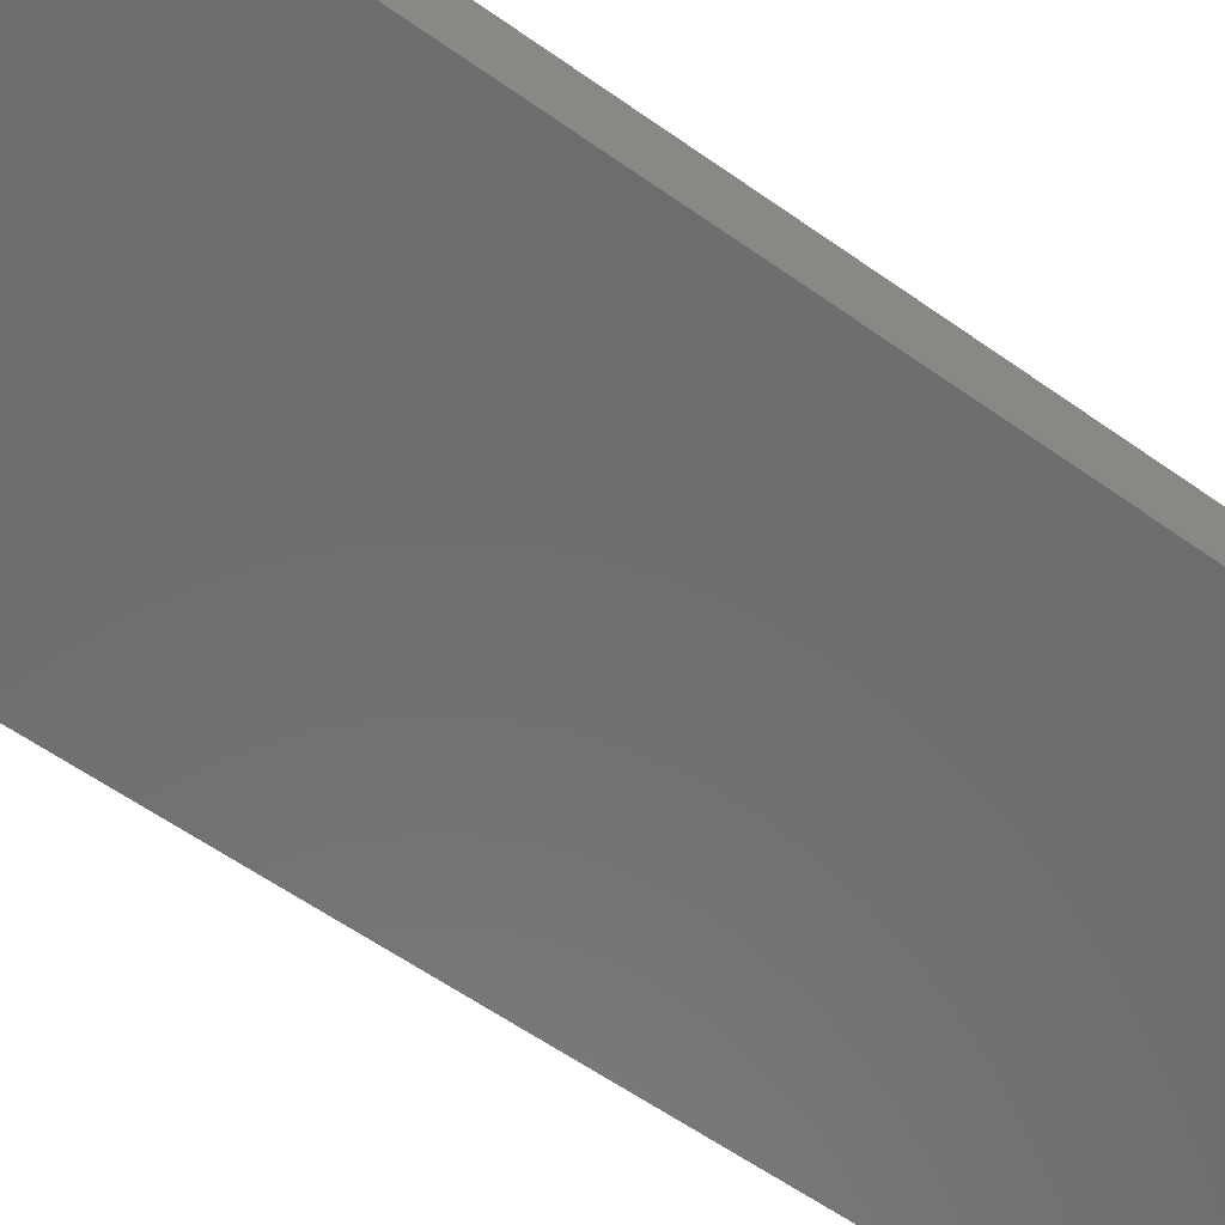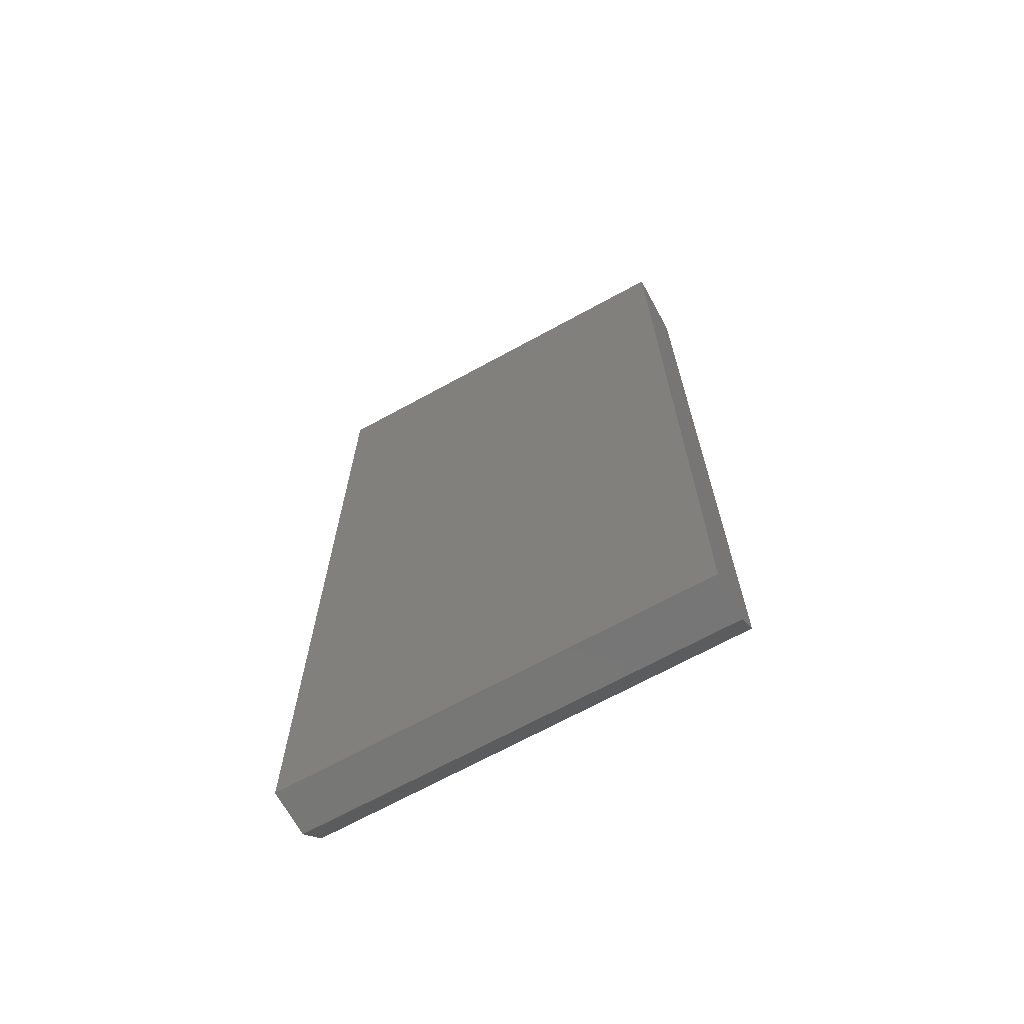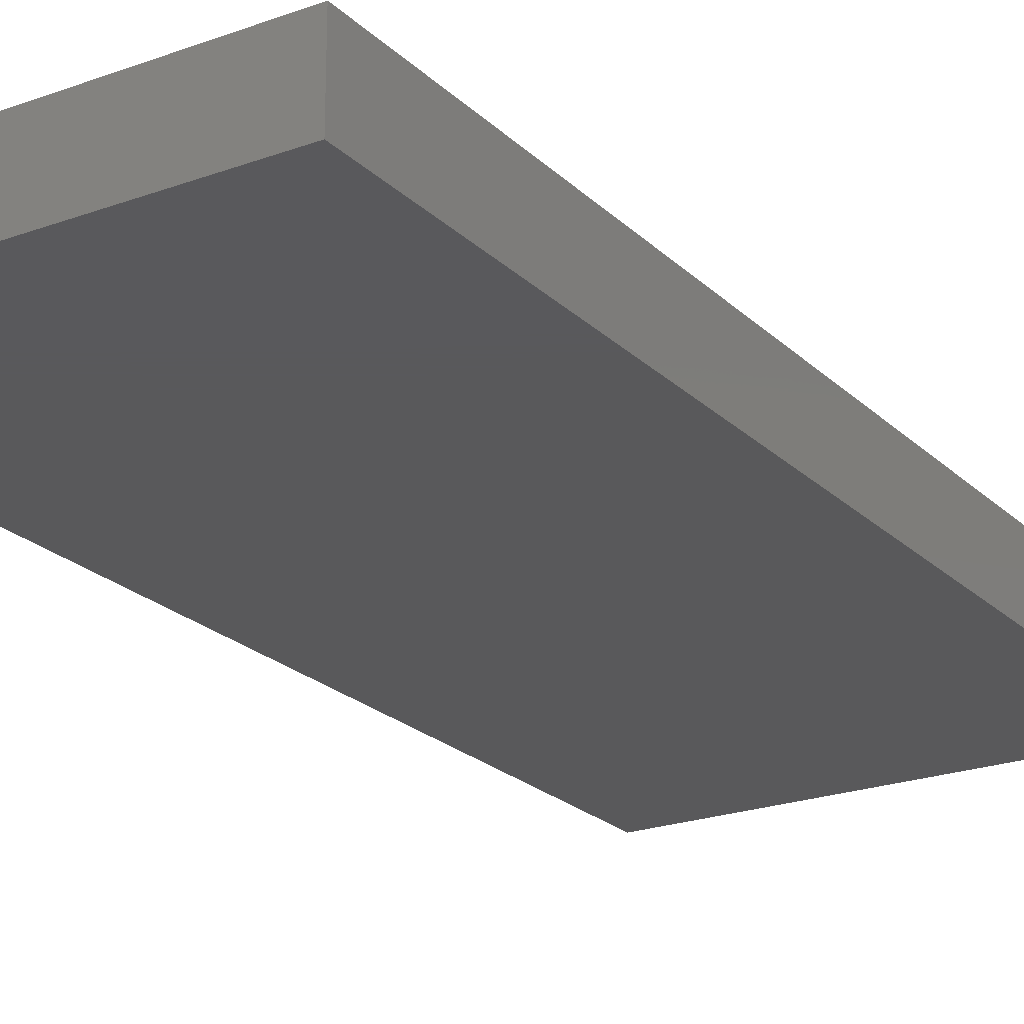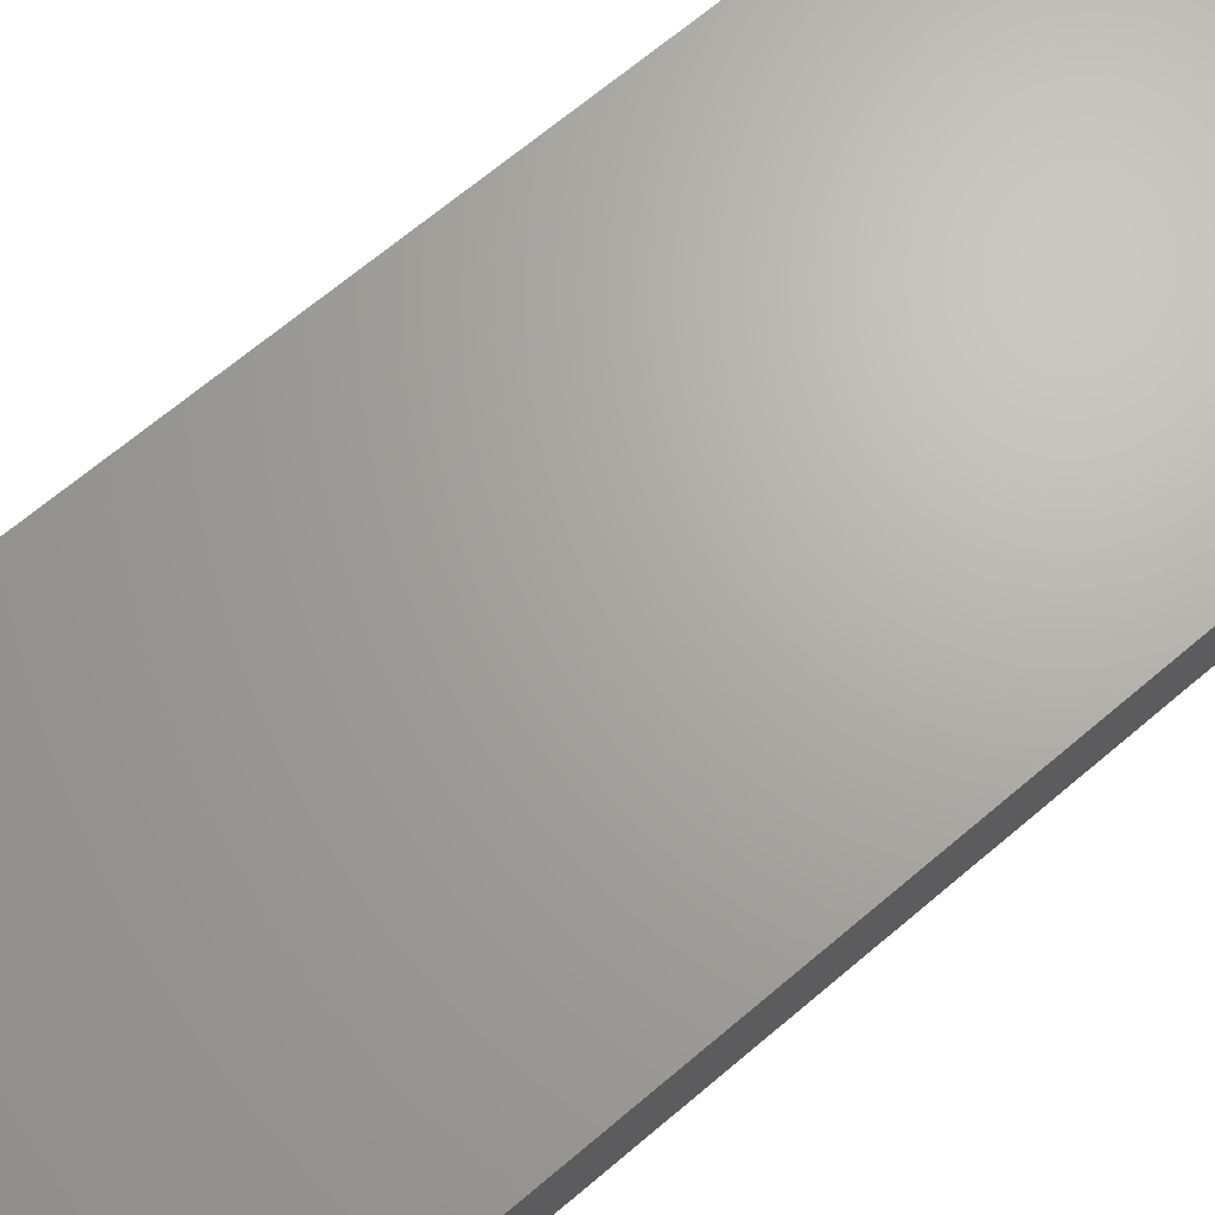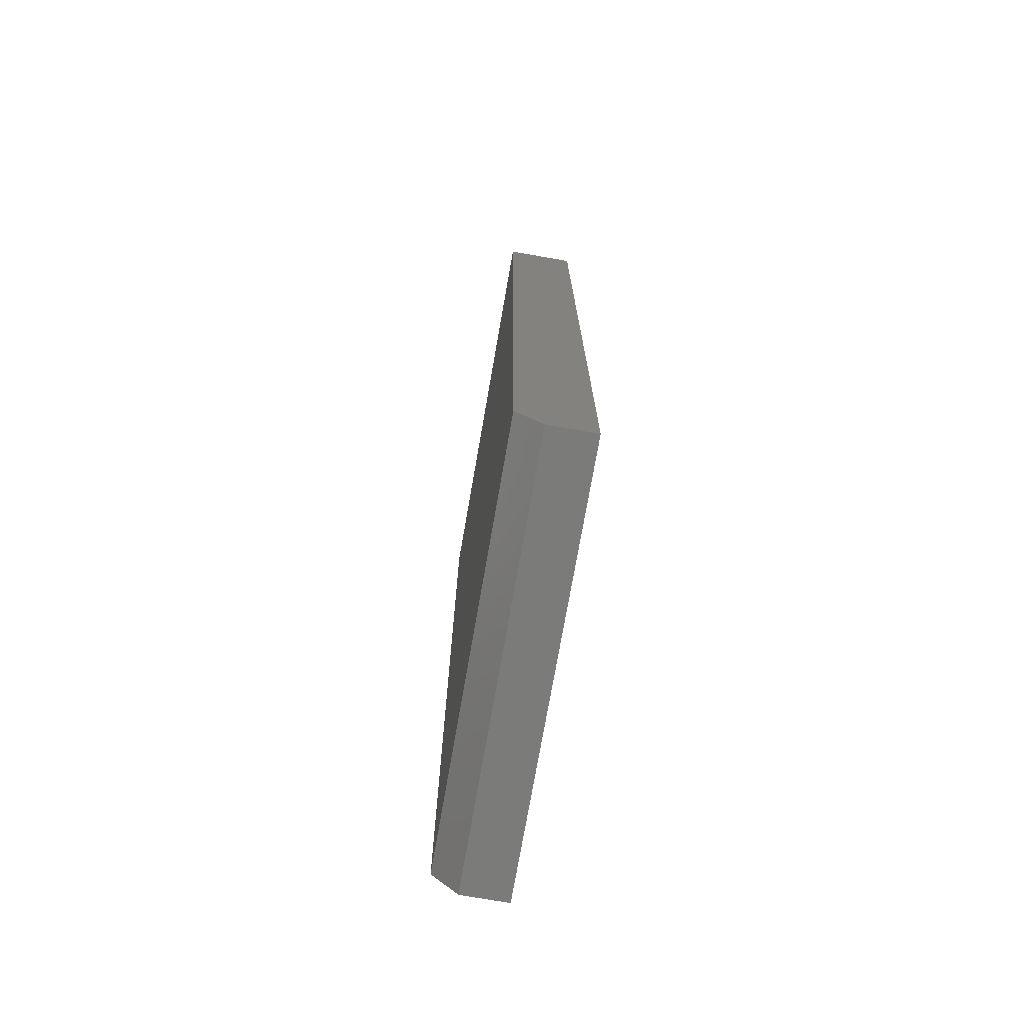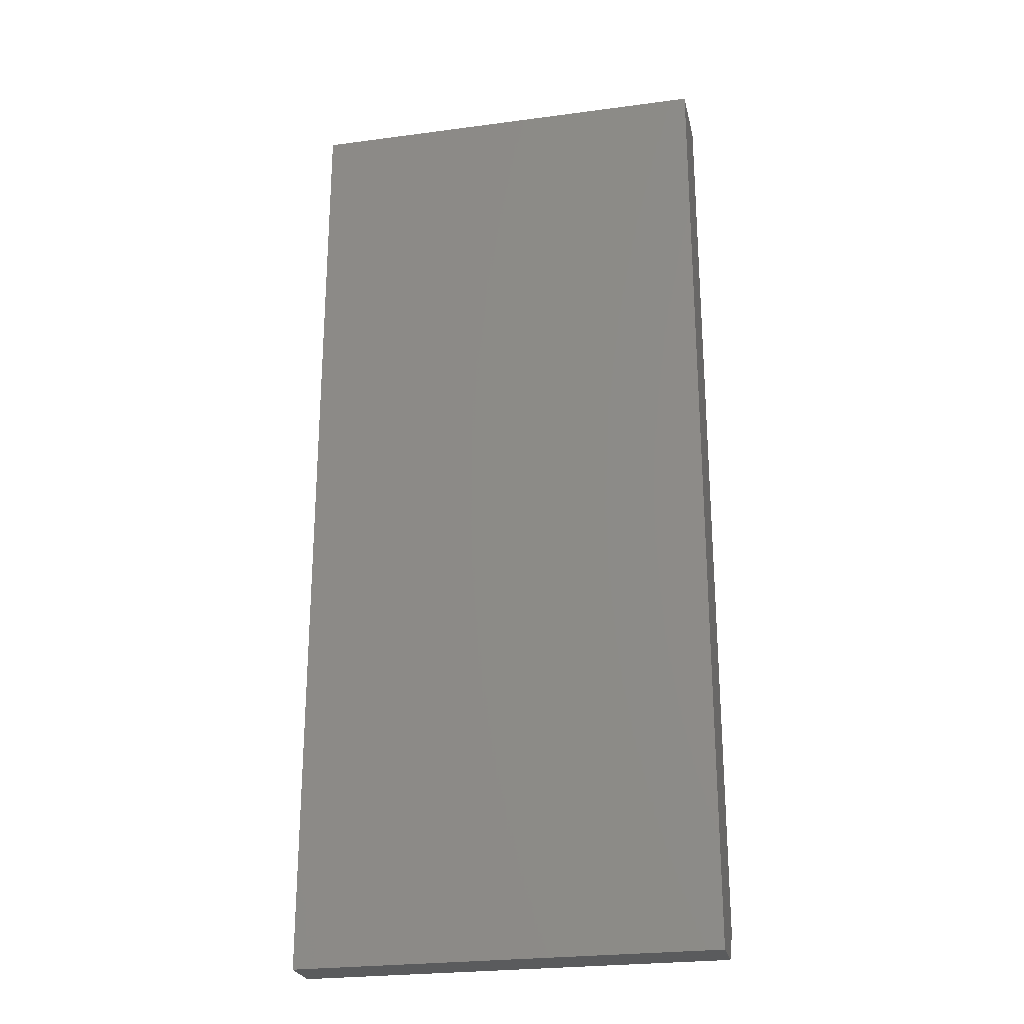
<metadata>
{"format":"stl","ext":"stl","renderer":"f3d","projection":"perspective","resolution":1024,"background":"white","views":[{"elev":-59.4,"azim":-126.1,"up":"+Z"},{"elev":-69.1,"azim":-151.3,"up":"+Y"},{"elev":-22.3,"azim":-147.6,"up":"+Z"},{"elev":67.0,"azim":49.5,"up":"+Z"},{"elev":-74.4,"azim":80.1,"up":"+Y"},{"elev":-25.3,"azim":-167.8,"up":"+Y"}]}
</metadata>
<code>
# stl→obj: 10 verts, 16 faces
v -0.3203 -0.7031 0.1094
v 0.3271 -0.7031 0.1094
v -0.3203 0.75 0.1094
v 0.3271 0.75 0.1094
v -0.3203 0.75 0
v -0.3203 -0.75 0
v -0.3203 -0.75 0.07031
v 0.3271 0.75 0
v 0.3271 -0.75 0
v 0.3271 -0.75 0.07031
f 1 2 3
f 3 2 4
f 3 5 1
f 1 5 6
f 1 6 7
f 8 4 9
f 9 4 2
f 9 2 10
f 7 6 10
f 10 6 9
f 2 1 10
f 10 1 7
f 6 5 9
f 9 5 8
f 4 8 3
f 3 8 5

</code>
